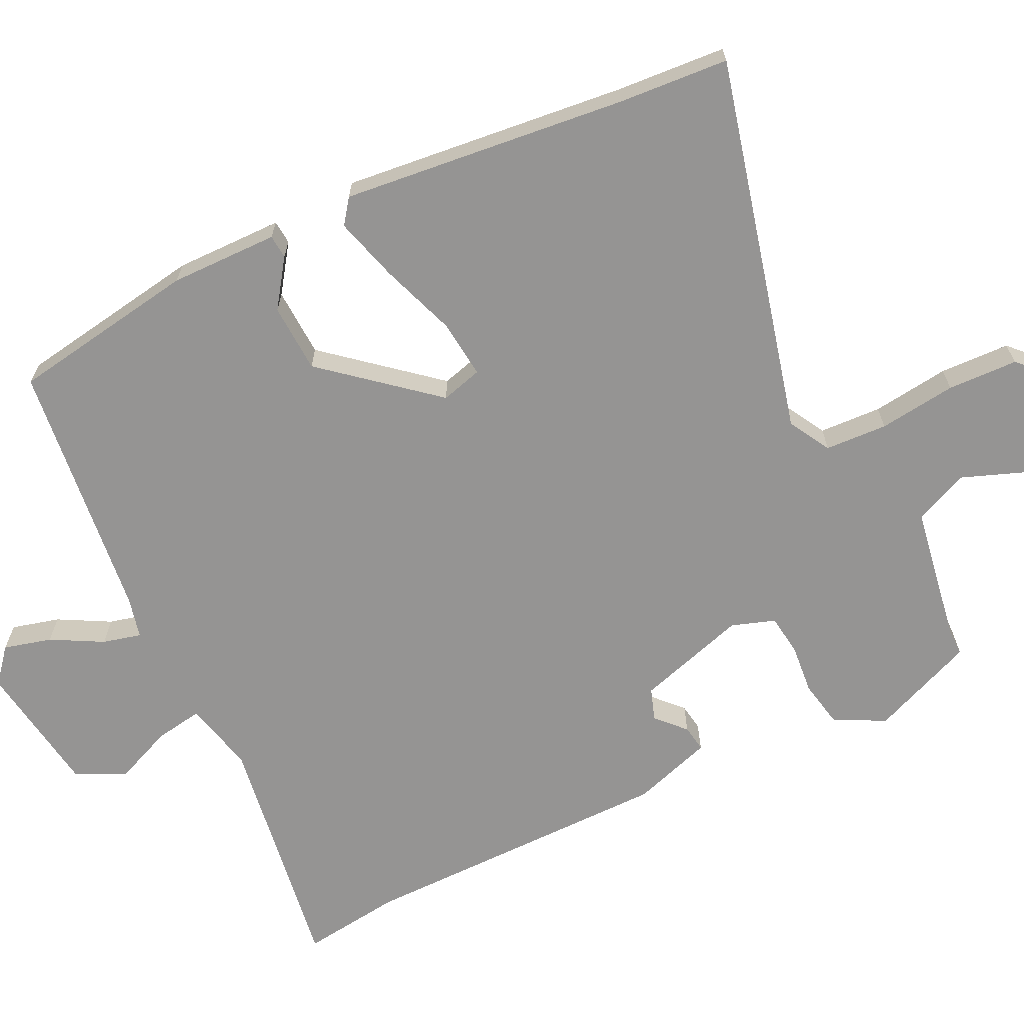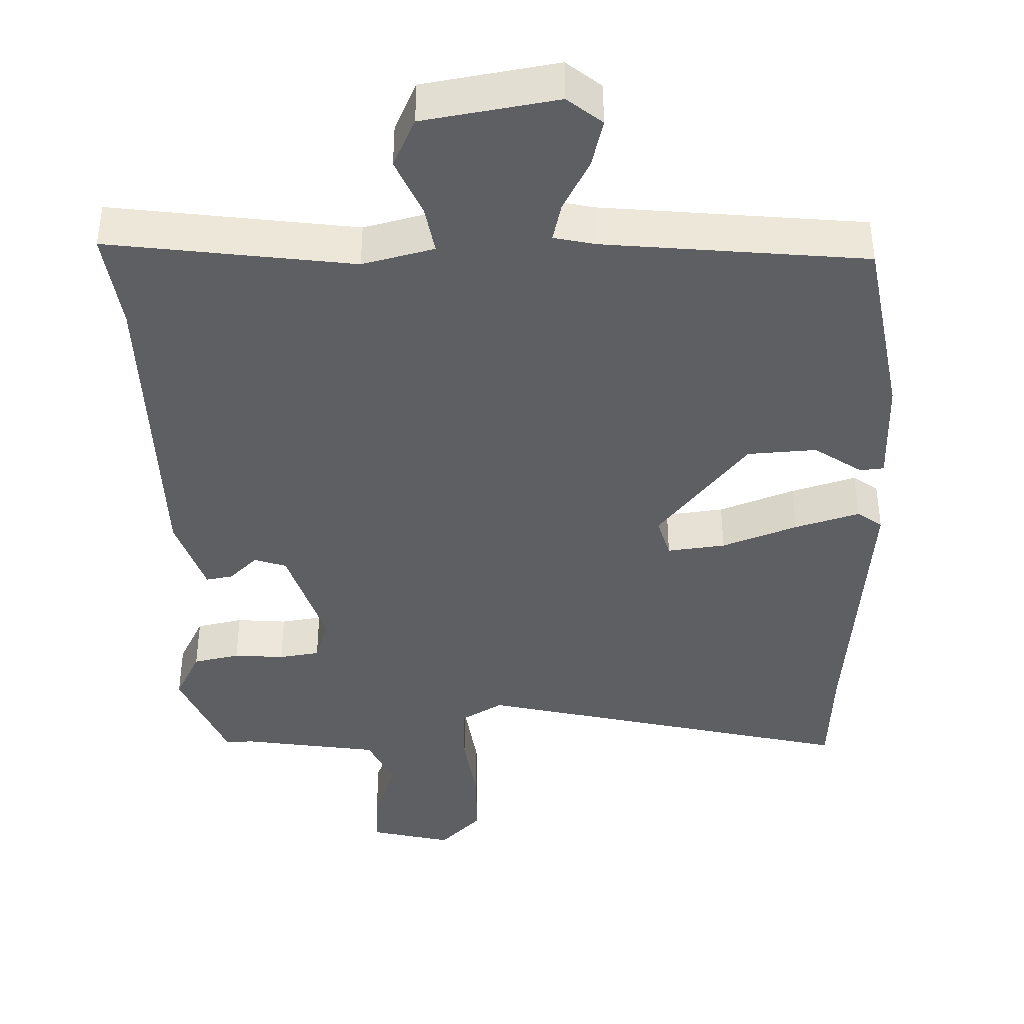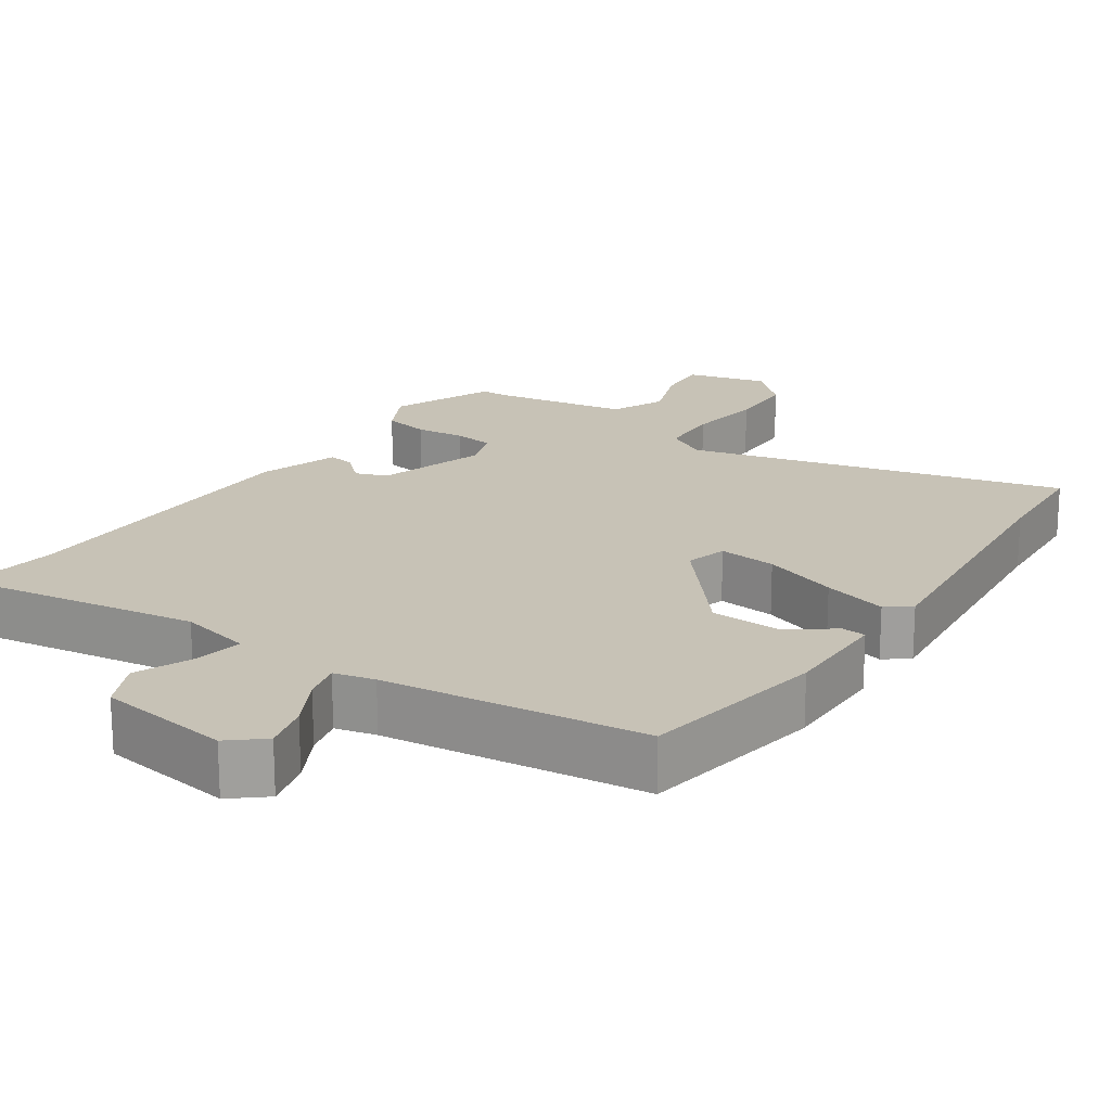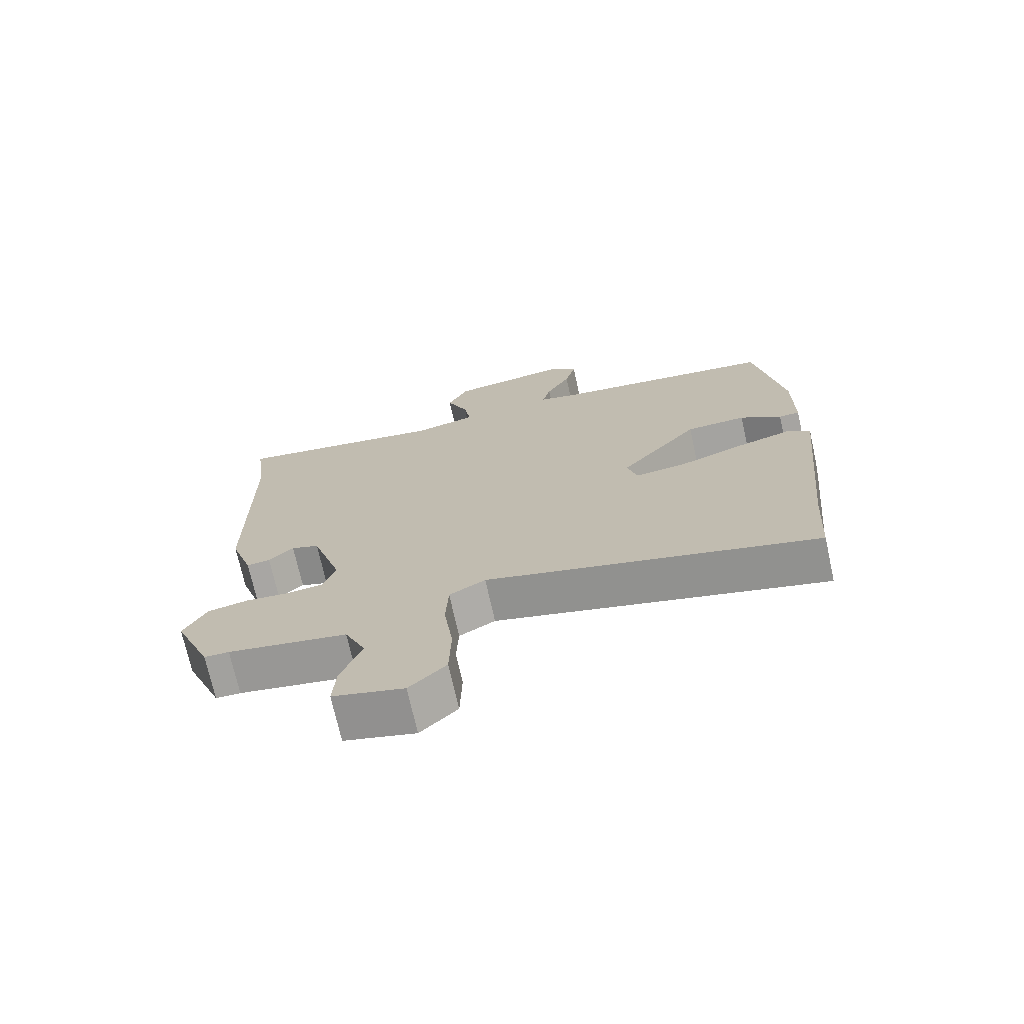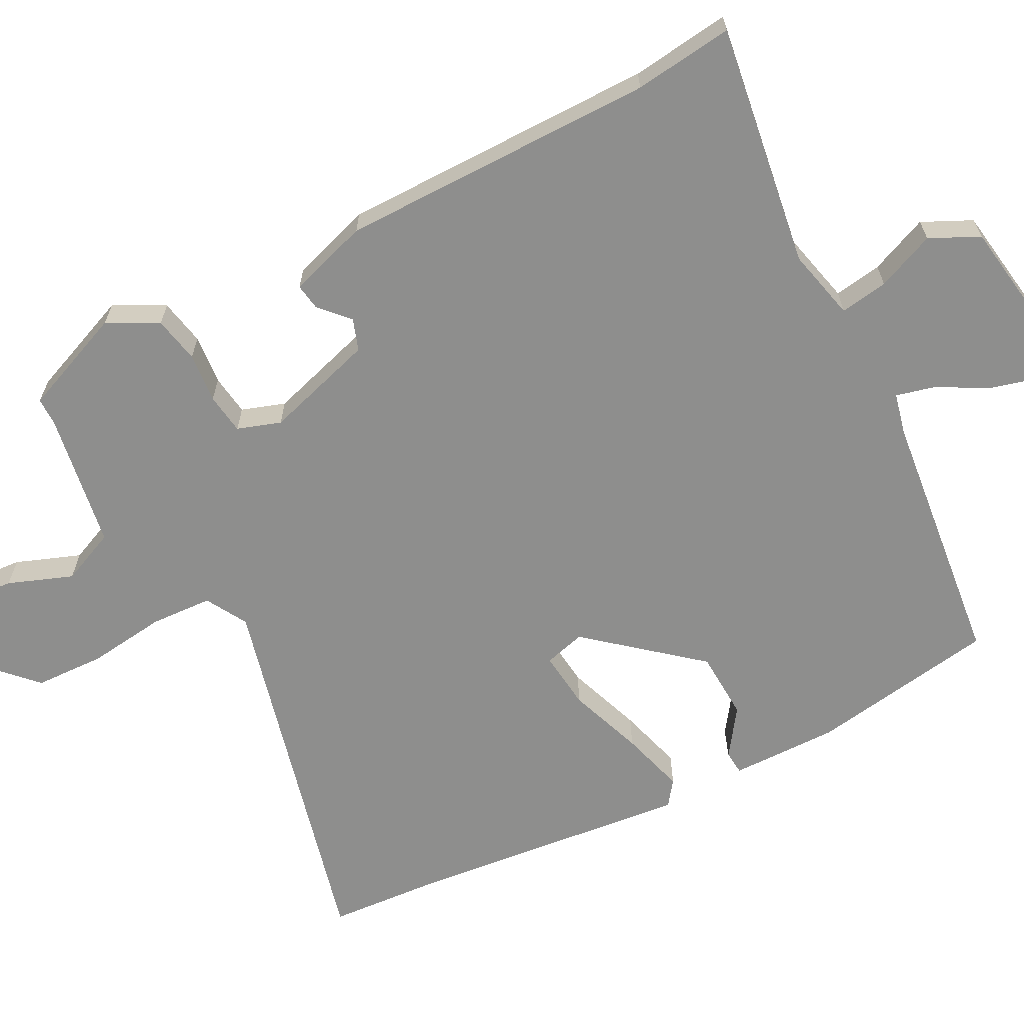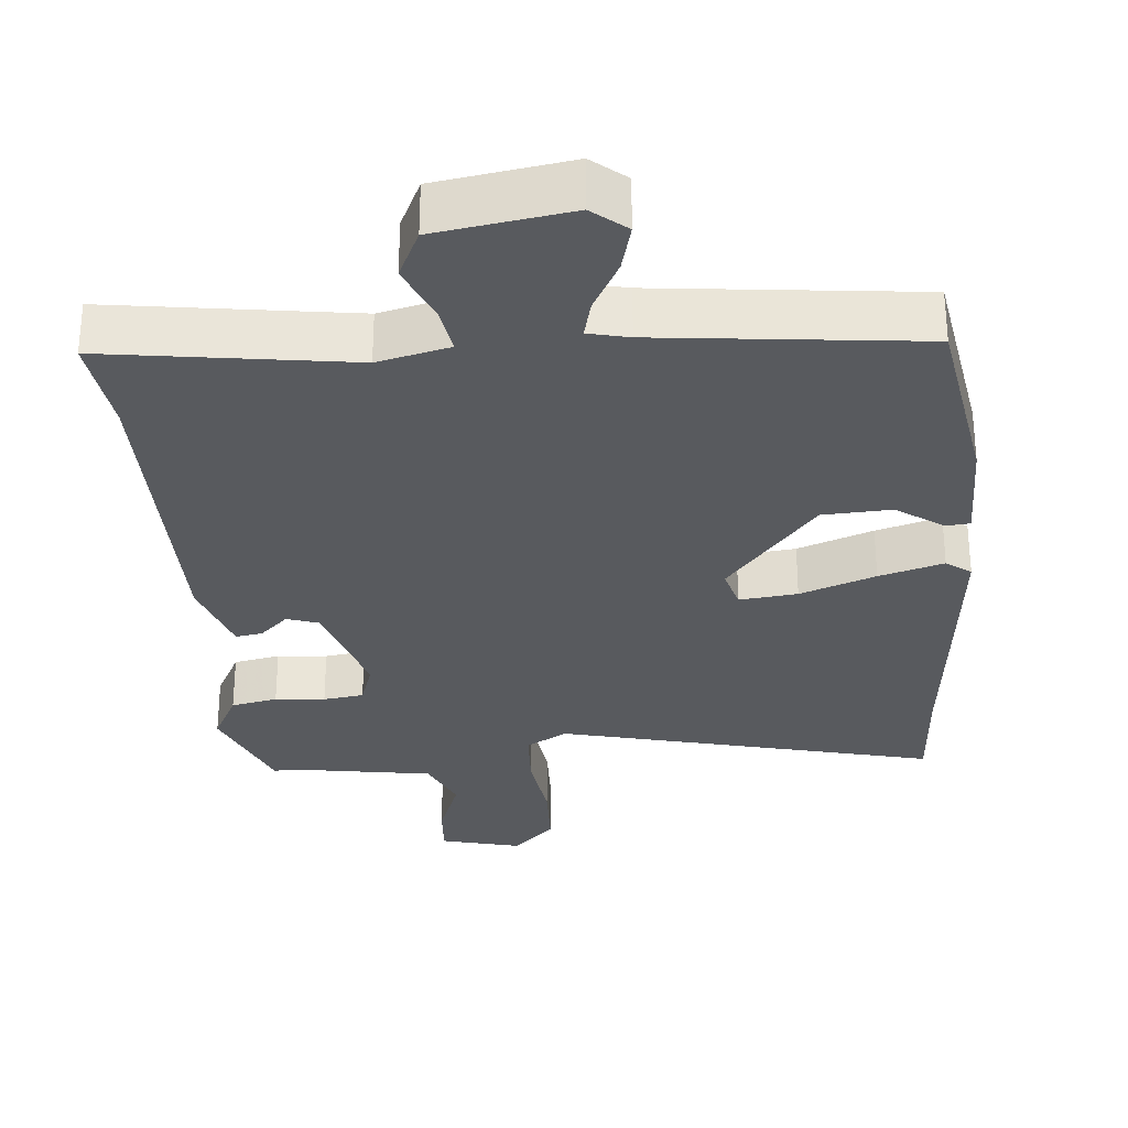
<metadata>
{"format":"obj","ext":"obj","renderer":"f3d","projection":"perspective","resolution":1024,"background":"white","views":[{"elev":-67.1,"azim":115.5,"up":"+Y"},{"elev":-40.9,"azim":2.0,"up":"+Y"},{"elev":19.2,"azim":33.9,"up":"+Y"},{"elev":-72.0,"azim":12.5,"up":"+Z"},{"elev":-64.8,"azim":-62.8,"up":"+Y"},{"elev":-30.5,"azim":4.9,"up":"+Y"}]}
</metadata>
<code>
v 0.497 0.07 0.49
v 0.54 0.07 0.231
v 0.539 0.07 0.082
v 0.506 0.07 0.079
v 0.441 0.07 0.124
v 0.346 0.07 0.119
v 0.221 0.07 -0.032
v 0.237 0.07 -0.089
v 0.317 0.07 -0.08
v 0.421 0.07 -0.042
v 0.51 0.07 -0.016
v 0.544 0.07 -0.041
v 0.504 0.07 -0.435
v 0.494 0.07 -0.587
v -0.027 0.07 -0.46
v -0.084 0.07 -0.493
v -0.088 0.07 -0.579
v -0.074 0.07 -0.686
v -0.077 0.07 -0.783
v -0.135 0.07 -0.84
v -0.247 0.07 -0.812
v -0.242 0.07 -0.738
v -0.209 0.07 -0.649
v -0.242 0.07 -0.574
v -0.43 0.07 -0.544
v -0.469 0.07 -0.544
v -0.528 0.07 -0.401
v -0.492 0.07 -0.331
v -0.428 0.07 -0.318
v -0.359 0.07 -0.324
v -0.303 0.07 -0.316
v -0.283 0.07 -0.256
v -0.33 0.07 -0.104
v -0.374 0.07 -0.089
v -0.413 0.07 -0.126
v -0.45 0.07 -0.132
v -0.486 0.07 -0.022
v -0.489 0.07 0.415
v -0.507 0.07 0.552
v -0.17 0.07 0.504
v -0.071 0.07 0.528
v -0.082 0.07 0.594
v -0.116 0.07 0.674
v -0.084 0.07 0.742
v 0.101 0.07 0.771
v 0.148 0.07 0.732
v 0.131 0.07 0.666
v 0.093 0.07 0.595
v 0.08 0.07 0.542
v 0.136 0.07 0.529
v 0.497 0 0.49
v 0.54 0 0.231
v 0.539 0 0.082
v 0.506 0 0.079
v 0.441 0 0.124
v 0.346 0 0.119
v 0.221 0 -0.032
v 0.237 0 -0.089
v 0.317 0 -0.08
v 0.421 0 -0.042
v 0.51 0 -0.016
v 0.544 0 -0.041
v 0.504 0 -0.435
v 0.494 0 -0.587
v -0.027 0 -0.46
v -0.084 0 -0.493
v -0.088 0 -0.579
v -0.074 0 -0.686
v -0.077 0 -0.783
v -0.135 0 -0.84
v -0.247 0 -0.812
v -0.242 0 -0.738
v -0.209 0 -0.649
v -0.242 0 -0.574
v -0.43 0 -0.544
v -0.469 0 -0.544
v -0.528 0 -0.401
v -0.492 0 -0.331
v -0.428 0 -0.318
v -0.359 0 -0.324
v -0.303 0 -0.316
v -0.283 0 -0.256
v -0.33 0 -0.104
v -0.374 0 -0.089
v -0.413 0 -0.126
v -0.45 0 -0.132
v -0.486 0 -0.022
v -0.489 0 0.415
v -0.507 0 0.552
v -0.17 0 0.504
v -0.071 0 0.528
v -0.082 0 0.594
v -0.116 0 0.674
v -0.084 0 0.742
v 0.101 0 0.771
v 0.148 0 0.732
v 0.131 0 0.666
v 0.093 0 0.595
v 0.08 0 0.542
v 0.136 0 0.529
f 45 46 47 48
f 45 48 49
f 42 43 44 45
f 41 42 45 49
f 40 41 49 50
f 38 39 40
f 34 35 36 37
f 33 34 37 38
f 32 33 38 40
f 27 28 29 30
f 25 26 27 30
f 24 25 30 31
f 23 24 31 32
f 21 22 23
f 20 21 23
f 17 18 19 20
f 16 17 20 23
f 13 14 15
f 11 12 13 15
f 9 10 11 15
f 8 9 15 16
f 7 8 16 23
f 2 3 4 5
f 2 5 6
f 1 2 6
f 50 1 6 7
f 32 40 50
f 7 23 32 50
f 98 97 96 95
f 99 98 95
f 95 94 93 92
f 99 95 92 91
f 100 99 91 90
f 90 89 88
f 87 86 85 84
f 88 87 84 83
f 90 88 83 82
f 80 79 78 77
f 80 77 76 75
f 81 80 75 74
f 82 81 74 73
f 73 72 71
f 73 71 70
f 70 69 68 67
f 73 70 67 66
f 65 64 63
f 65 63 62 61
f 65 61 60 59
f 66 65 59 58
f 73 66 58 57
f 55 54 53 52
f 56 55 52
f 56 52 51
f 57 56 51 100
f 100 90 82
f 100 82 73 57
f 1 51 52 2
f 2 52 53 3
f 3 53 54 4
f 4 54 55 5
f 5 55 56 6
f 6 56 57 7
f 7 57 58 8
f 8 58 59 9
f 9 59 60 10
f 10 60 61 11
f 11 61 62 12
f 12 62 63 13
f 13 63 64 14
f 14 64 65 15
f 15 65 66 16
f 16 66 67 17
f 17 67 68 18
f 18 68 69 19
f 19 69 70 20
f 20 70 71 21
f 21 71 72 22
f 22 72 73 23
f 23 73 74 24
f 24 74 75 25
f 25 75 76 26
f 26 76 77 27
f 27 77 78 28
f 28 78 79 29
f 29 79 80 30
f 30 80 81 31
f 31 81 82 32
f 32 82 83 33
f 33 83 84 34
f 34 84 85 35
f 35 85 86 36
f 36 86 87 37
f 37 87 88 38
f 38 88 89 39
f 39 89 90 40
f 40 90 91 41
f 41 91 92 42
f 42 92 93 43
f 43 93 94 44
f 44 94 95 45
f 45 95 96 46
f 46 96 97 47
f 47 97 98 48
f 48 98 99 49
f 49 99 100 50
f 50 100 51 1

</code>
